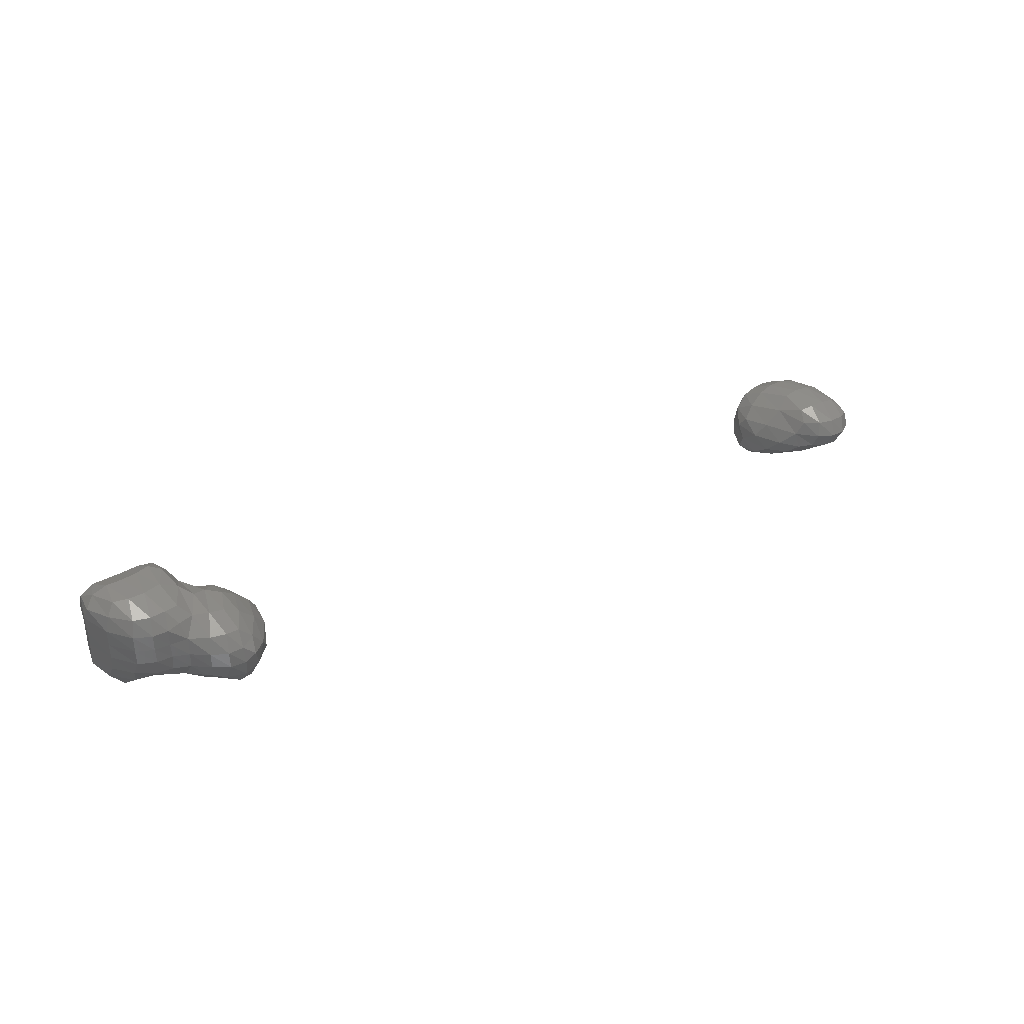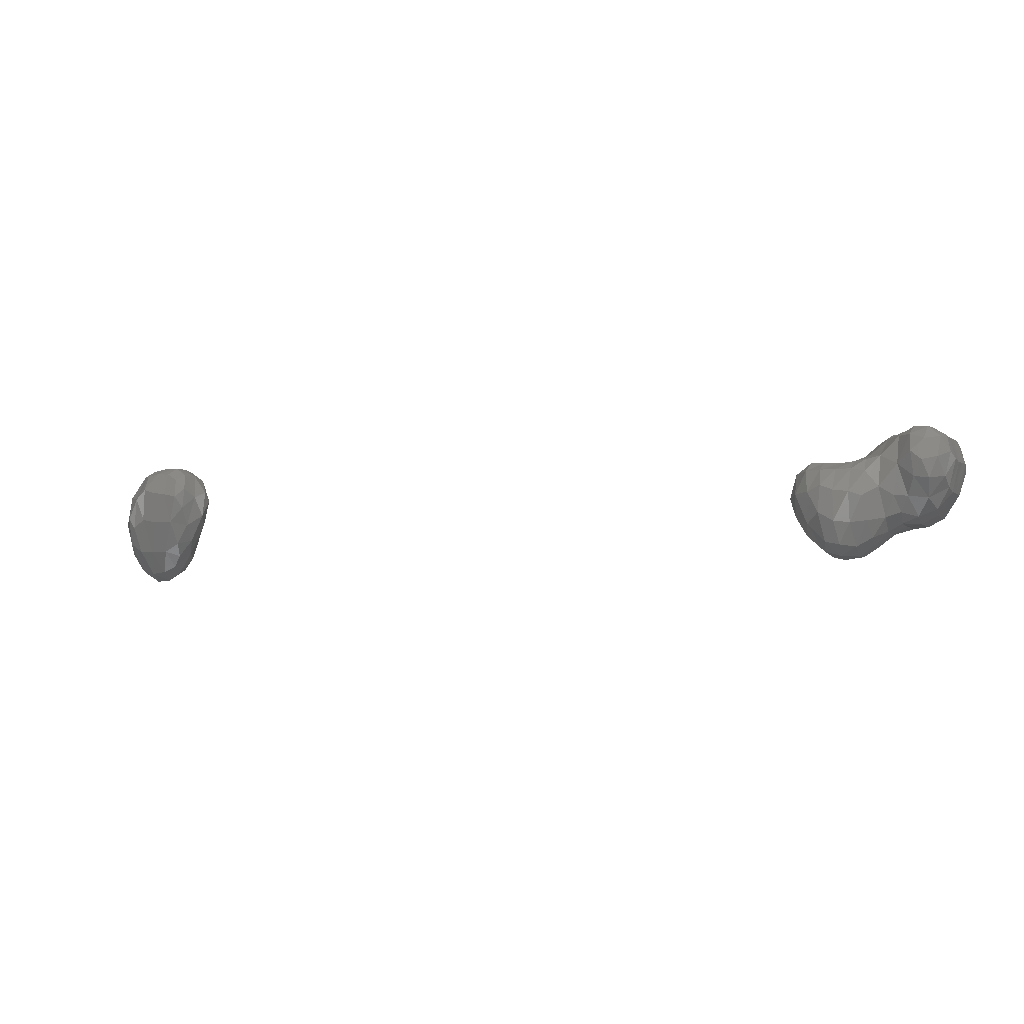
<metadata>
{"format":"stl","ext":"stl","renderer":"f3d","projection":"perspective","resolution":1024,"background":"white","views":[{"elev":35.3,"azim":142.7,"up":"+Y"},{"elev":-6.6,"azim":26.0,"up":"+Z"}]}
</metadata>
<code>
# stl→obj: 250 verts, 492 faces
v 57.18 129.9 193.8
v 56.87 128.9 195.7
v 56.25 130 195
v 58.24 130 193.4
v 57.87 128.8 195
v 59.28 130 193.5
v 58.93 128.8 195
v 60.19 130.2 193.9
v 60.12 129 195
v 60.87 129.8 194.7
v 56.85 131.1 193.5
v 56.05 131.1 195
v 57.9 131.1 192.8
v 58.97 131.1 192.9
v 60 131.1 193.5
v 61.08 131 195
v 56.69 132 194
v 56.25 132.1 195.7
v 57.61 132.1 193.4
v 58.69 132.2 193.4
v 59.72 132.1 193.8
v 60.57 132 194.7
v 57.2 132.8 195
v 58.3 133 195
v 59.37 133 195.1
v 60.26 132.7 195.4
v 112.2 132.8 193.9
v 111.9 132.1 195.8
v 110.9 133 195.1
v 113.1 133 193.7
v 112.9 132.2 195.2
v 114 132.6 195.1
v 111.8 134.1 193.3
v 110.6 134.1 194.4
v 113 133.9 192.9
v 114.1 133.8 193.5
v 115.2 134.1 194.1
v 115 133.1 195.2
v 116.1 133.9 195.4
v 109.9 134.9 195.7
v 111.1 135.1 193.8
v 112.2 135.2 193
v 113 135 192.8
v 114 135 193
v 115 135 193.7
v 116 135 194.6
v 110.9 136.1 195.3
v 112 136.1 193.6
v 113 136.1 192.9
v 114 136.1 193
v 115 136 193.6
v 116 136 194.5
v 111.9 137.2 195.2
v 112.8 137 193.7
v 113.7 137.1 193.6
v 114.8 137.1 193.9
v 115.9 137.2 194.6
v 113 137.8 195.2
v 114 138 195.2
v 115.1 138.3 195.3
v 57 128.3 197.6
v 56.21 129.2 197.3
v 57.67 128.1 196.9
v 58.78 127.8 197.5
v 59.97 127.8 197.2
v 61.23 129.1 195.6
v 61.25 128 197.2
v 62.19 128.9 197
v 55.77 130.1 196.7
v 61.87 130 195.9
v 62.78 130.1 197.8
v 55.79 131.1 197.2
v 62.2 131.1 197.2
v 56.16 132 197.7
v 61.15 132.3 196.9
v 56.92 132.8 197.3
v 57.99 133.2 197.2
v 59.07 133.3 197.3
v 60.14 133.1 197.3
v 111.1 132.4 197.3
v 110.1 133.2 197.2
v 112.1 132.1 197.7
v 113 132.1 197.3
v 114 132.3 197.2
v 114.8 132.5 196.9
v 115.9 133 197.5
v 109.4 134.1 197.1
v 109.9 133.7 195.8
v 117.1 134.1 195.8
v 116.8 133.4 196.9
v 117.7 133.6 196.8
v 109.4 134.8 197.7
v 117 135 195.1
v 118.1 134.8 195.5
v 119.3 135.2 196
v 119 134 196.6
v 120.2 135 197.4
v 110.1 135.8 197.4
v 117 136 195
v 118 136 195.1
v 119.1 136 195.6
v 120.2 136.1 197.2
v 111.1 136.9 197.2
v 117 137 195
v 118.1 137 195.1
v 119.1 137.1 195.6
v 120.2 137.1 197.2
v 112.1 137.7 196.9
v 113.1 138 197.4
v 116.2 138.3 195
v 117 138.1 195
v 118.1 138.1 195.1
v 119.1 138.1 195.6
v 120.2 138.2 197.2
v 114.1 138.5 196.9
v 114.9 139.1 197.5
v 115.8 139 195.8
v 116.8 139.2 195.6
v 117.8 139.2 195.6
v 118.9 139.2 195.9
v 119.9 139.2 197.2
v 116.1 139.8 197.5
v 117.3 139.9 197.2
v 118.4 140 197.2
v 119.3 139.9 197.6
v 59.12 127.5 199.8
v 58 127.9 199.1
v 60 127.4 199.5
v 61.07 127.4 199.3
v 62.32 128.1 198.3
v 61.97 127.5 199.1
v 62.5 128 199.7
v 56.85 128.8 199.4
v 62.74 129.1 199.2
v 56.02 129.9 198.8
v 62.88 130.3 199.6
v 56.22 131 199.4
v 62.74 131 199
v 56.89 132.1 199.4
v 61.94 131.9 199.3
v 57.73 132.9 199.1
v 58.71 133 199.4
v 59.77 133 199.5
v 60.85 132.7 199.4
v 110.8 133.2 198.8
v 111.9 132.9 198.8
v 113 132.9 198.8
v 114 132.9 198.8
v 115 132.9 198.6
v 118.3 132.8 198
v 118.2 132.5 199.7
v 117.2 133.1 198.9
v 119.3 133 197.9
v 118.9 132.5 199
v 119.8 133.2 199.3
v 109.9 134.1 198.7
v 111 134.1 199.5
v 111.9 133.9 199.4
v 113 134 199.3
v 114 134 199.4
v 114.9 133.7 199.5
v 115.9 133.8 199.6
v 120.1 134 198
v 120.5 134.1 199.7
v 109.9 135.2 198.8
v 110.8 135 199.5
v 111.9 135 199.5
v 113 135 199.4
v 113.9 134.9 199.4
v 114.9 134.9 199.9
v 120.6 135 199.3
v 110.8 136.1 198.9
v 111.9 136.1 199.4
v 113 136.1 199.5
v 114 135.8 199.6
v 120.6 136.1 199.2
v 111.9 137.2 198.6
v 112.9 137.2 199.2
v 114 136.8 199.9
v 120.6 137.1 199.3
v 114 138.1 199.2
v 120.7 138.2 199.3
v 114.6 139 199.7
v 120.5 139 198.9
v 115.1 139.7 199.1
v 115.8 139.8 199.7
v 116.7 139.9 199.4
v 117.8 139.9 199.2
v 118.9 139.9 199.3
v 119.9 139.7 199.3
v 58.96 128.1 200.9
v 60.01 127.9 201
v 61.1 127.8 200.9
v 61.94 127.7 200.4
v 58.01 129 201
v 59.1 129.1 201.5
v 59.99 128.9 201.5
v 61.13 128.9 201.5
v 62.14 128.6 200.9
v 56.98 130 200.8
v 58.07 130.1 201.6
v 58.97 130 201.6
v 60 130 201.6
v 61.11 130.1 201.5
v 62.22 129.8 200.9
v 57.06 131.2 200.9
v 57.96 131.1 201.6
v 59.02 131.1 201.6
v 60.05 131.1 201.5
v 60.95 131 201.5
v 62.08 131 200.7
v 57.94 132.1 200.7
v 59.01 132.1 201
v 60.08 132.2 201
v 61.13 131.9 200.9
v 118 133.2 200.9
v 119 132.9 200.5
v 117.1 134 200.9
v 118.1 134.1 201.6
v 119.1 133.9 201.4
v 120 133.7 200.7
v 116.1 135.1 200.9
v 117.1 135.1 201.4
v 118 135 201.5
v 119.1 135 201.6
v 120.2 134.7 200.9
v 115.1 136.1 200.7
v 116.1 136.1 201.3
v 116.9 136 201.4
v 118 136 201.5
v 119.1 136.1 201.5
v 120.2 135.8 200.8
v 114.9 137.3 200.9
v 116 137 201.5
v 117 137 201.5
v 118 137.1 201.5
v 119.1 137.1 201.5
v 120.2 136.8 200.8
v 115 138.4 200.9
v 116 138.1 201.5
v 117 138 201.5
v 118.1 138.1 201.5
v 119.2 138.2 201.5
v 120.2 137.9 200.9
v 115.1 139.3 200.5
v 115.9 139.2 200.9
v 117 139.1 200.9
v 118 139.2 200.9
v 119.1 139.2 200.9
v 120.2 138.9 200.6
f 1 2 3
f 4 5 1
f 2 1 5
f 6 7 4
f 5 4 7
f 8 9 6
f 7 6 9
f 8 10 9
f 3 11 1
f 11 3 12
f 1 13 4
f 13 1 11
f 4 14 6
f 14 4 13
f 6 15 8
f 15 6 14
f 10 8 16
f 16 8 15
f 12 17 11
f 17 12 18
f 11 19 13
f 19 11 17
f 13 20 14
f 20 13 19
f 14 21 15
f 21 14 20
f 15 22 16
f 22 15 21
f 18 23 17
f 19 17 23
f 23 24 19
f 20 19 24
f 24 25 20
f 21 20 25
f 25 26 21
f 22 21 26
f 27 28 29
f 30 31 27
f 28 27 31
f 30 32 31
f 29 33 27
f 33 29 34
f 27 35 30
f 35 27 33
f 32 30 36
f 36 30 35
f 37 38 36
f 32 36 38
f 37 39 38
f 40 41 34
f 33 34 41
f 41 42 33
f 33 43 35
f 43 33 42
f 35 44 36
f 44 35 43
f 36 45 37
f 45 36 44
f 39 37 46
f 46 37 45
f 40 47 41
f 41 47 48
f 42 41 48
f 42 49 43
f 49 42 48
f 43 50 44
f 50 43 49
f 44 51 45
f 51 44 50
f 45 52 46
f 52 45 51
f 47 53 48
f 48 53 54
f 49 48 54
f 49 55 50
f 55 49 54
f 50 56 51
f 56 50 55
f 51 57 52
f 57 51 56
f 53 58 54
f 55 54 58
f 58 59 55
f 56 55 59
f 59 60 56
f 57 56 60
f 61 62 2
f 5 63 2
f 61 2 63
f 7 64 5
f 63 5 64
f 9 65 7
f 64 7 65
f 66 67 9
f 65 9 67
f 66 68 67
f 3 2 62
f 62 69 3
f 66 9 10
f 68 66 70
f 70 66 10
f 70 71 68
f 12 3 69
f 69 72 12
f 70 16 73
f 16 70 10
f 71 70 73
f 18 12 72
f 72 74 18
f 16 22 75
f 73 16 75
f 18 74 76
f 23 18 76
f 24 23 77
f 77 23 76
f 25 24 78
f 78 24 77
f 26 25 79
f 79 25 78
f 75 22 26
f 75 26 79
f 80 81 29
f 80 29 28
f 28 82 80
f 31 83 28
f 82 28 83
f 31 32 84
f 83 31 84
f 38 85 32
f 84 32 85
f 85 38 86
f 87 88 81
f 29 81 88
f 34 29 88
f 86 38 39
f 89 90 39
f 86 39 90
f 89 91 90
f 87 40 88
f 40 87 92
f 34 88 40
f 39 93 89
f 93 39 46
f 91 89 94
f 94 89 93
f 95 96 94
f 91 94 96
f 95 97 96
f 92 98 40
f 47 40 98
f 46 99 93
f 99 46 52
f 93 100 94
f 100 93 99
f 94 101 95
f 101 94 100
f 97 95 102
f 102 95 101
f 98 103 47
f 53 47 103
f 52 104 99
f 104 52 57
f 99 105 100
f 105 99 104
f 100 106 101
f 106 100 105
f 101 107 102
f 107 101 106
f 103 108 53
f 58 53 108
f 108 109 58
f 59 58 109
f 60 110 57
f 57 111 104
f 111 57 110
f 104 112 105
f 112 104 111
f 105 113 106
f 113 105 112
f 106 114 107
f 114 106 113
f 109 115 59
f 60 59 115
f 115 116 60
f 60 116 117
f 110 60 117
f 110 118 111
f 118 110 117
f 111 119 112
f 119 111 118
f 112 120 113
f 120 112 119
f 113 121 114
f 121 113 120
f 116 122 117
f 118 117 122
f 122 123 118
f 119 118 123
f 123 124 119
f 120 119 124
f 124 125 120
f 121 120 125
f 126 127 64
f 65 128 64
f 126 64 128
f 67 129 65
f 128 65 129
f 130 131 67
f 129 67 131
f 130 132 131
f 61 133 62
f 133 61 127
f 127 61 63
f 127 63 64
f 130 67 68
f 132 130 134
f 134 130 68
f 62 133 135
f 69 62 135
f 134 68 71
f 71 136 134
f 72 69 135
f 135 137 72
f 73 138 71
f 136 71 138
f 74 137 139
f 137 74 72
f 75 140 73
f 138 73 140
f 76 74 139
f 139 141 76
f 77 76 141
f 77 142 78
f 142 77 141
f 78 143 79
f 143 78 142
f 79 144 75
f 144 79 143
f 140 75 144
f 80 145 81
f 80 82 146
f 145 80 146
f 83 147 82
f 146 82 147
f 84 148 83
f 147 83 148
f 85 149 84
f 148 84 149
f 149 85 86
f 150 151 152
f 153 154 150
f 151 150 154
f 153 155 154
f 81 156 87
f 156 81 145
f 145 157 156
f 146 158 145
f 157 145 158
f 147 159 146
f 158 146 159
f 148 160 147
f 159 147 160
f 149 161 148
f 160 148 161
f 86 162 149
f 161 149 162
f 162 86 152
f 152 86 90
f 152 91 150
f 91 152 90
f 150 96 153
f 96 150 91
f 155 153 163
f 163 153 96
f 163 164 155
f 92 156 165
f 87 156 92
f 156 157 166
f 165 156 166
f 158 167 157
f 166 157 167
f 159 168 158
f 167 158 168
f 160 169 159
f 168 159 169
f 161 170 160
f 169 160 170
f 170 161 162
f 163 96 97
f 164 163 171
f 171 163 97
f 98 92 165
f 165 172 98
f 172 165 166
f 167 173 166
f 172 166 173
f 168 174 167
f 173 167 174
f 169 175 168
f 174 168 175
f 175 169 170
f 97 176 171
f 176 97 102
f 103 98 172
f 172 177 103
f 177 172 173
f 174 178 173
f 177 173 178
f 175 179 174
f 178 174 179
f 102 180 176
f 180 102 107
f 108 103 177
f 109 108 177
f 109 177 178
f 178 181 109
f 181 178 179
f 107 182 180
f 182 107 114
f 115 109 181
f 116 115 181
f 181 183 116
f 114 184 182
f 184 114 121
f 116 183 185
f 122 116 185
f 185 186 122
f 123 122 187
f 187 122 186
f 124 123 188
f 188 123 187
f 125 124 189
f 189 124 188
f 125 190 121
f 190 125 189
f 184 121 190
f 126 191 127
f 128 192 126
f 191 126 192
f 129 193 128
f 192 128 193
f 131 194 129
f 193 129 194
f 194 131 132
f 127 195 133
f 195 127 191
f 191 196 195
f 192 197 191
f 196 191 197
f 193 198 192
f 197 192 198
f 194 199 193
f 198 193 199
f 134 199 132
f 194 132 199
f 133 200 135
f 200 133 195
f 195 201 200
f 195 196 202
f 201 195 202
f 197 203 196
f 202 196 203
f 198 204 197
f 203 197 204
f 199 205 198
f 204 198 205
f 134 136 205
f 199 134 205
f 137 200 206
f 135 200 137
f 200 201 207
f 206 200 207
f 202 208 201
f 207 201 208
f 203 209 202
f 208 202 209
f 204 210 203
f 209 203 210
f 205 211 204
f 210 204 211
f 138 211 136
f 205 136 211
f 139 137 206
f 206 212 139
f 212 206 207
f 208 213 207
f 212 207 213
f 209 214 208
f 213 208 214
f 210 215 209
f 214 209 215
f 140 215 211
f 211 215 210
f 138 140 211
f 141 139 212
f 142 141 212
f 142 212 213
f 143 142 213
f 143 213 214
f 144 143 214
f 144 214 215
f 140 144 215
f 151 216 152
f 154 217 151
f 216 151 217
f 217 154 155
f 152 218 162
f 218 152 216
f 216 219 218
f 217 220 216
f 219 216 220
f 155 221 217
f 220 217 221
f 221 155 164
f 162 222 170
f 222 162 218
f 218 223 222
f 218 219 224
f 223 218 224
f 220 225 219
f 224 219 225
f 221 226 220
f 225 220 226
f 171 226 164
f 221 164 226
f 170 227 175
f 227 170 222
f 222 228 227
f 222 223 229
f 228 222 229
f 224 230 223
f 229 223 230
f 225 231 224
f 230 224 231
f 226 232 225
f 231 225 232
f 171 176 232
f 226 171 232
f 179 227 233
f 175 227 179
f 227 228 234
f 233 227 234
f 229 235 228
f 234 228 235
f 230 236 229
f 235 229 236
f 231 237 230
f 236 230 237
f 232 238 231
f 237 231 238
f 176 180 238
f 232 176 238
f 181 233 239
f 179 233 181
f 234 240 233
f 239 233 240
f 235 241 234
f 240 234 241
f 236 242 235
f 241 235 242
f 237 243 236
f 242 236 243
f 238 244 237
f 243 237 244
f 180 182 244
f 238 180 244
f 183 239 245
f 181 239 183
f 240 246 239
f 245 239 246
f 241 247 240
f 246 240 247
f 242 248 241
f 247 241 248
f 243 249 242
f 248 242 249
f 244 250 243
f 249 243 250
f 182 184 250
f 244 182 250
f 185 183 245
f 186 185 245
f 186 245 246
f 187 186 246
f 187 246 247
f 188 187 247
f 188 247 248
f 189 188 248
f 189 248 249
f 190 189 249
f 190 249 250
f 184 190 250

</code>
